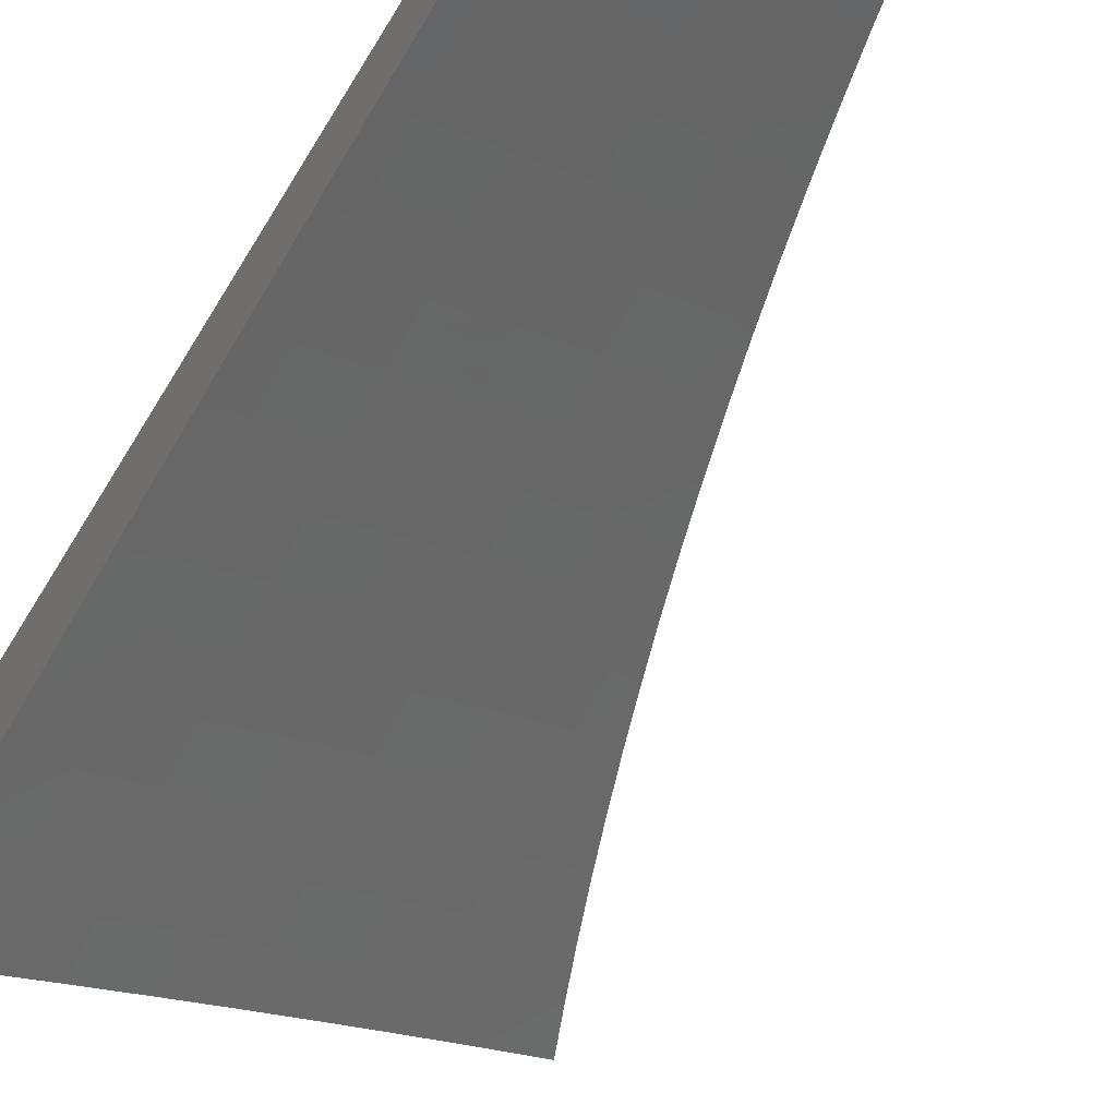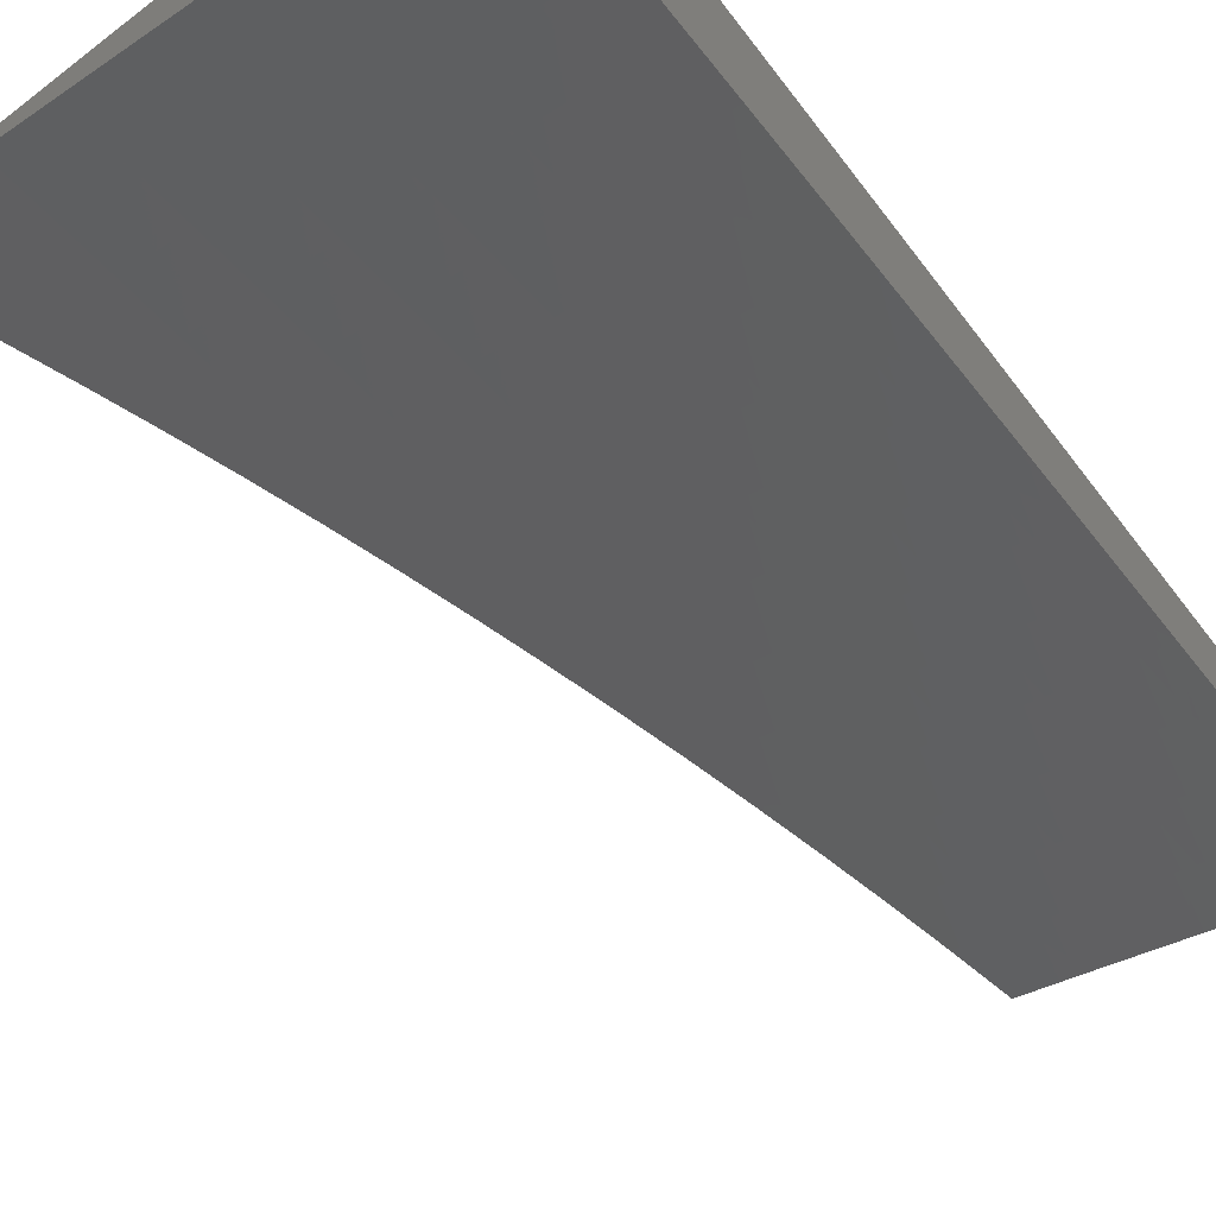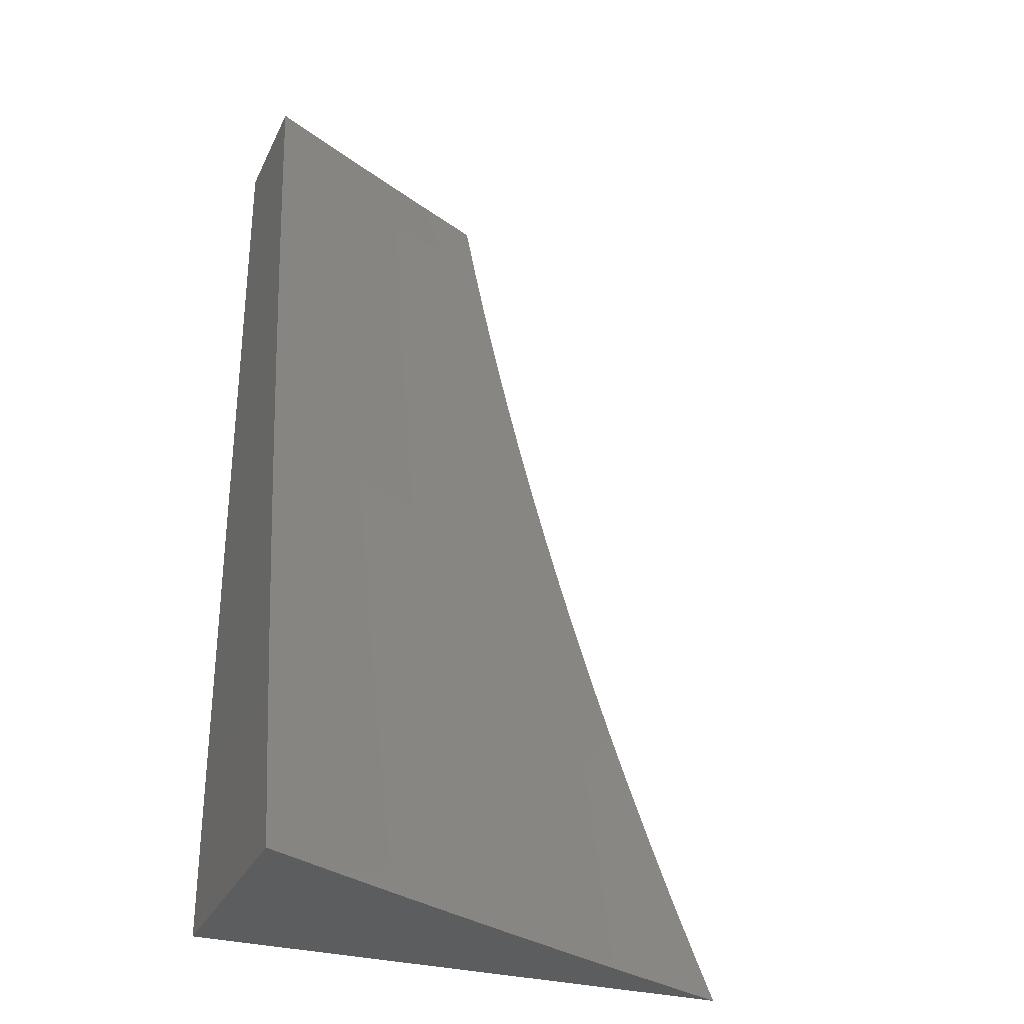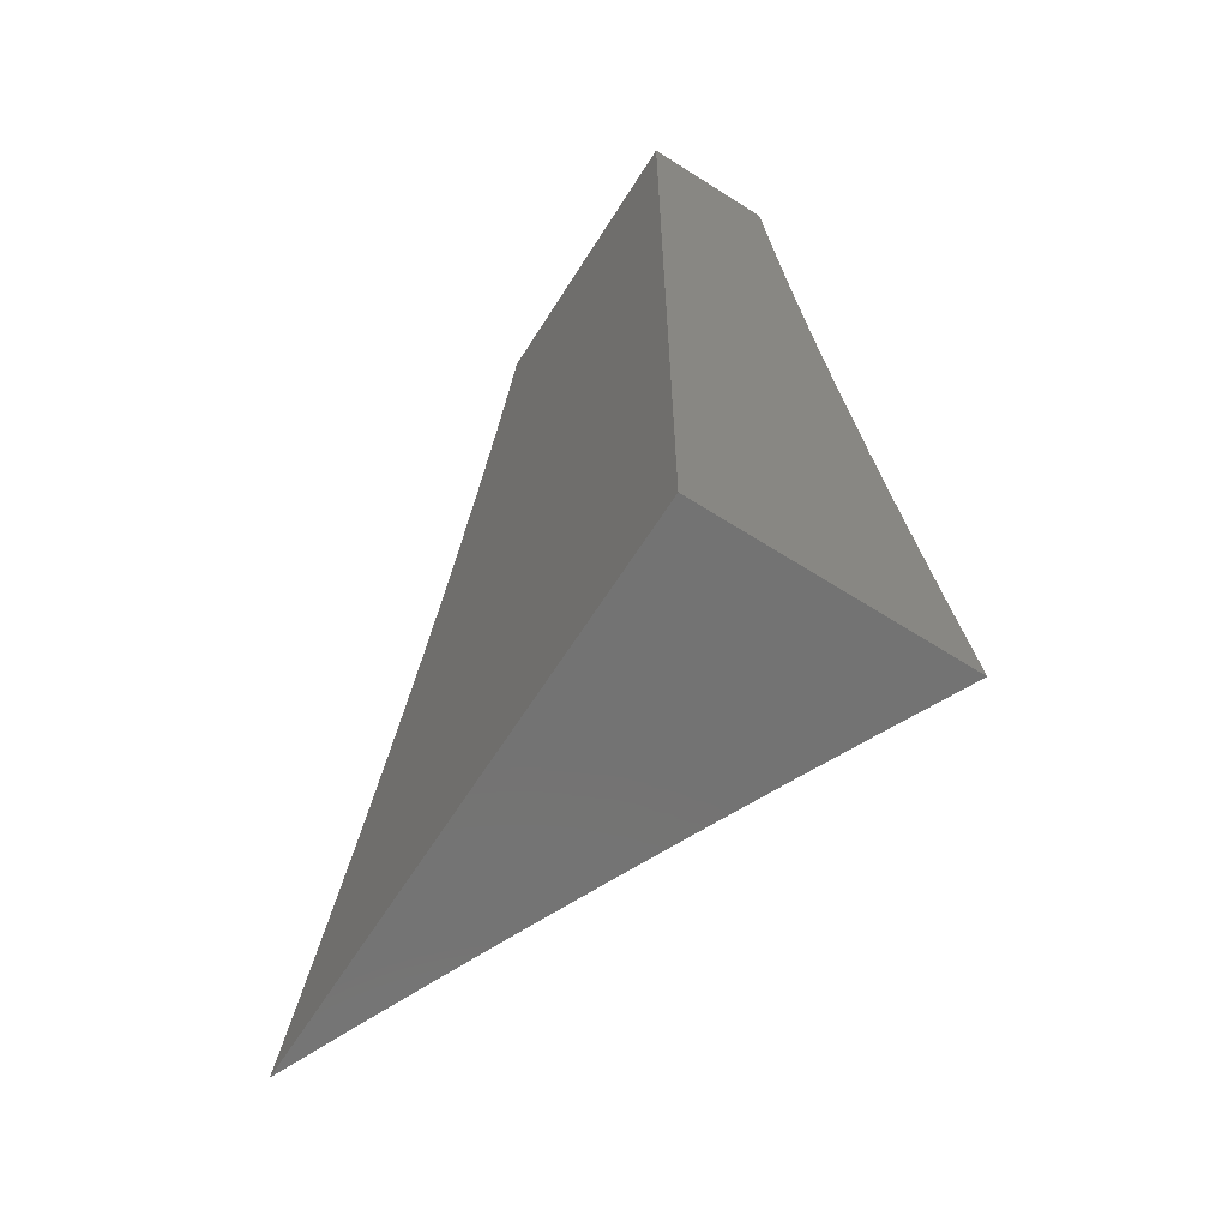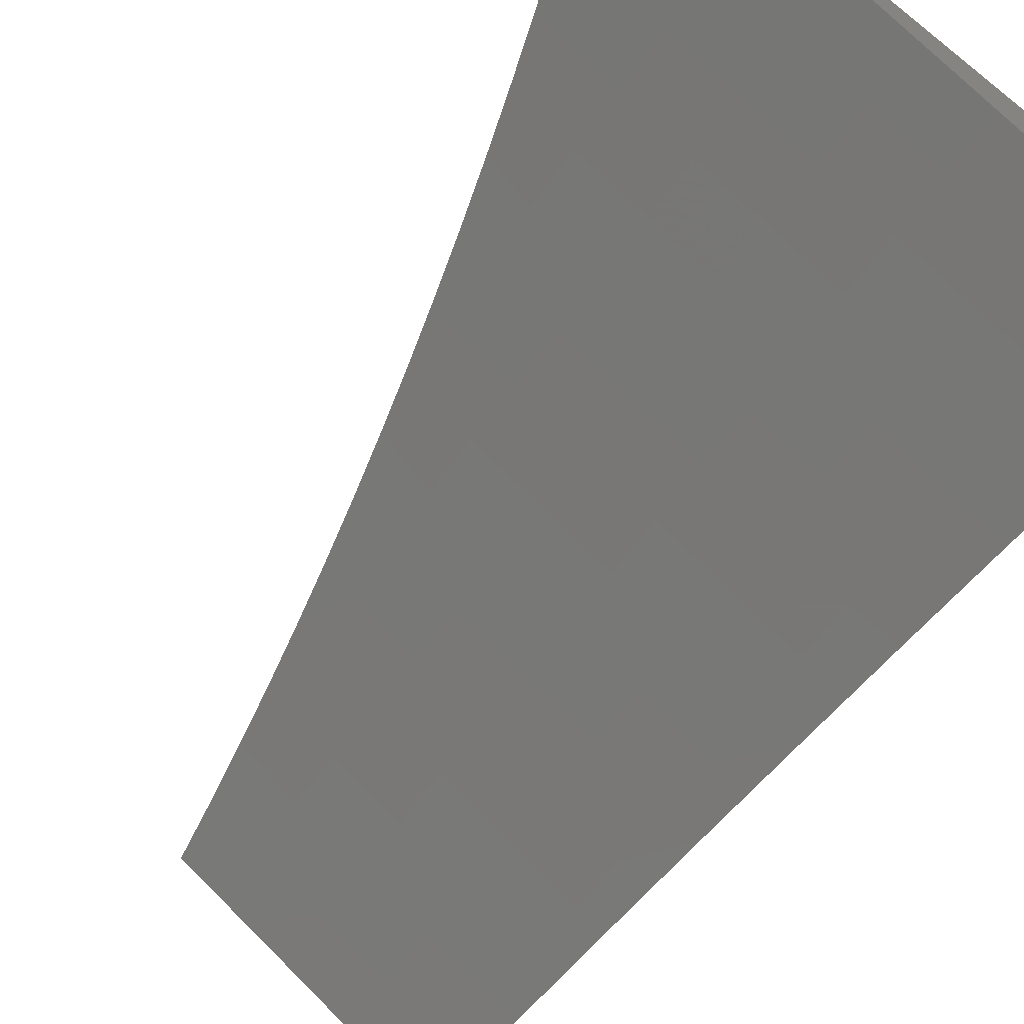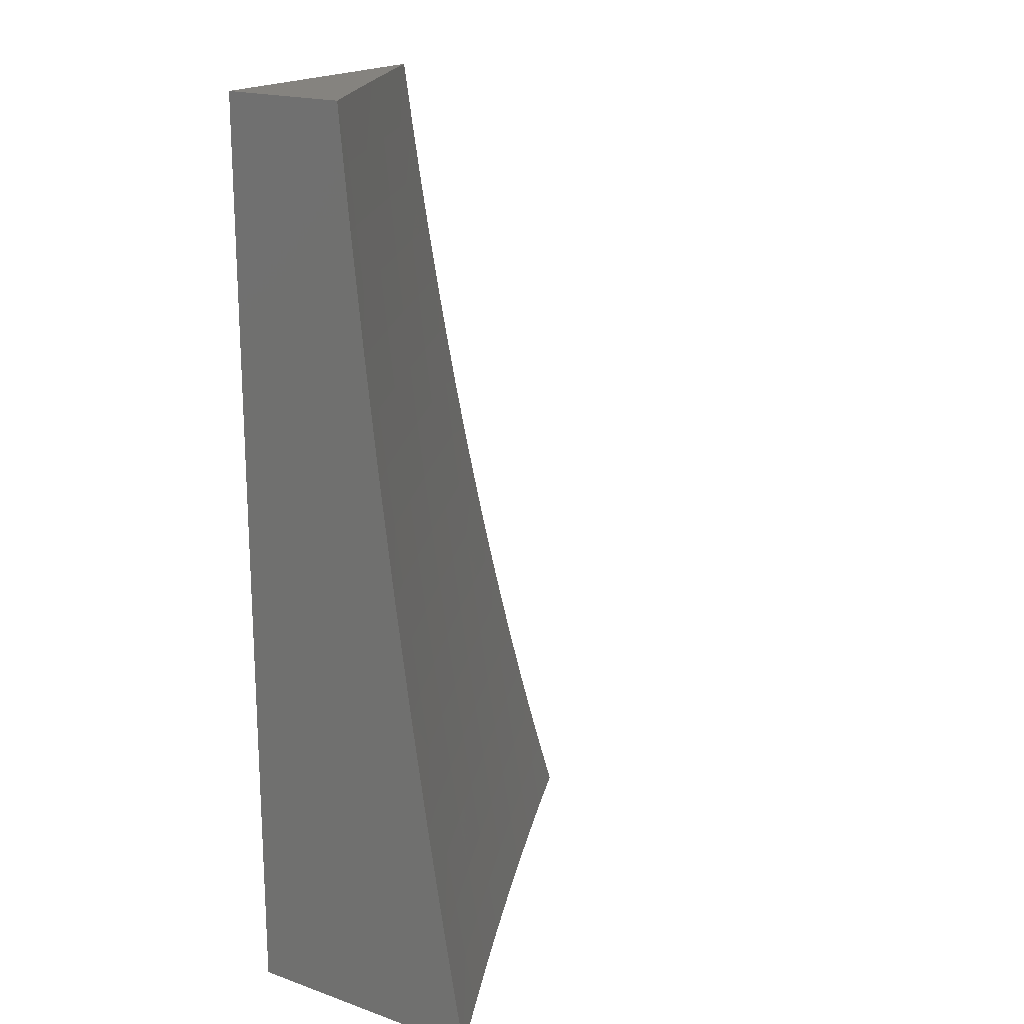
<metadata>
{"format":"stl","ext":"stl","renderer":"f3d","projection":"perspective","resolution":1024,"background":"white","views":[{"elev":-60.9,"azim":-31.4,"up":"+Y"},{"elev":-66.5,"azim":-142.3,"up":"+Y"},{"elev":-30.4,"azim":-22.0,"up":"+Z"},{"elev":-65.2,"azim":-122.5,"up":"+Z"},{"elev":-68.2,"azim":141.5,"up":"+Y"},{"elev":18.8,"azim":-56.4,"up":"+Z"}]}
</metadata>
<code>
# stl→obj: 121 verts, 238 faces
v -5 9.748 -1.876
v -5 9.726 -2
v -4.93 9.771 -1.937
v -4.926 9.762 -2
v -4.851 9.798 -2
v -4.856 9.807 -1.937
v -4.776 9.833 -2
v -4.781 9.842 -1.937
v -4.701 9.867 -2
v -4.706 9.877 -1.937
v -4.626 9.901 -2
v -4.63 9.911 -1.937
v -4.551 9.935 -2
v -4.555 9.944 -1.937
v -4.475 9.968 -2
v -4.479 9.977 -1.937
v -4.424 10 -1.94
v -4.449 10 -1.879
v -4.399 10 -2
v -4.483 9.986 -1.874
v -4.473 10 -1.818
v -4.487 9.995 -1.811
v -4.496 10 -1.756
v -4.563 9.962 -1.811
v -4.567 9.971 -1.748
v -4.643 9.937 -1.748
v -4.646 9.945 -1.686
v -4.722 9.911 -1.686
v -4.726 9.919 -1.623
v -4.801 9.884 -1.623
v -4.804 9.891 -1.56
v -4.88 9.856 -1.56
v -4.883 9.863 -1.498
v -4.958 9.827 -1.498
v -4.962 9.834 -1.435
v -5 9.807 -1.502
v -5 9.823 -1.376
v -4.965 9.84 -1.373
v -4.968 9.847 -1.31
v -4.89 9.876 -1.373
v -4.893 9.883 -1.31
v -4.814 9.912 -1.373
v -4.817 9.918 -1.31
v -4.739 9.947 -1.373
v -4.742 9.953 -1.31
v -4.663 9.981 -1.373
v -4.666 9.987 -1.31
v -4.634 10 -1.319
v -4.651 10 -1.256
v -4.518 10 -1.695
v -4.57 9.979 -1.686
v -4.65 9.953 -1.623
v -4.729 9.926 -1.56
v -4.808 9.898 -1.498
v -4.887 9.87 -1.435
v -4.539 10 -1.633
v -4.574 9.986 -1.623
v -4.653 9.96 -1.56
v -4.732 9.933 -1.498
v -4.811 9.905 -1.435
v -4.56 10 -1.571
v -4.577 9.994 -1.56
v -4.58 10 -1.508
v -4.657 9.967 -1.498
v -4.599 10 -1.445
v -4.66 9.974 -1.435
v -4.617 10 -1.382
v -4.668 9.993 -1.248
v -4.667 10 -1.192
v -4.671 9.999 -1.186
v -4.682 10 -1.128
v -4.747 9.964 -1.186
v -4.749 9.97 -1.124
v -4.825 9.935 -1.124
v -4.828 9.94 -1.062
v -4.903 9.904 -1.062
v -4.855 9.933 -1
v -4.928 9.899 -1
v -4.696 10 -1.064
v -4.752 9.975 -1.062
v -4.782 9.967 -1
v -4.709 10 -1
v -4.979 9.868 -1.062
v -5 9.864 -1
v -5 9.852 -1.126
v -5 9.838 -1.251
v -4.974 9.858 -1.186
v -4.976 9.863 -1.124
v -4.901 9.899 -1.124
v -4.971 9.852 -1.248
v -4.896 9.889 -1.248
v -4.898 9.894 -1.186
v -4.82 9.924 -1.248
v -4.823 9.93 -1.186
v -4.744 9.959 -1.248
v -4.955 9.82 -1.56
v -5 9.789 -1.627
v -4.951 9.813 -1.623
v -4.947 9.805 -1.686
v -4.872 9.841 -1.686
v -4.868 9.833 -1.748
v -4.793 9.868 -1.748
v -4.789 9.86 -1.811
v -4.714 9.894 -1.811
v -4.71 9.886 -1.874
v -4.635 9.92 -1.874
v -5 9.769 -1.751
v -4.943 9.797 -1.748
v -4.864 9.825 -1.811
v -4.785 9.851 -1.874
v -4.939 9.789 -1.811
v -4.935 9.78 -1.874
v -4.86 9.816 -1.874
v -4.876 9.849 -1.623
v -4.797 9.876 -1.686
v -4.718 9.903 -1.748
v -4.639 9.929 -1.811
v -4.559 9.953 -1.874
v -4.736 9.94 -1.435
v -5 10 -1
v -5 10 -2
f 1 2 3
f 3 2 4
f 3 4 5
f 3 5 6
f 6 5 7
f 6 7 8
f 8 7 9
f 8 9 10
f 10 9 11
f 10 11 12
f 12 11 13
f 12 13 14
f 14 13 15
f 14 15 16
f 16 15 17
f 16 17 18
f 15 19 17
f 16 18 20
f 20 18 21
f 20 21 22
f 22 21 23
f 22 23 24
f 24 23 25
f 24 25 26
f 26 25 27
f 26 27 28
f 28 27 29
f 28 29 30
f 30 29 31
f 30 31 32
f 32 31 33
f 32 33 34
f 34 33 35
f 34 35 36
f 36 35 37
f 37 35 38
f 37 38 39
f 39 38 40
f 39 40 41
f 41 40 42
f 41 42 43
f 43 42 44
f 43 44 45
f 45 44 46
f 45 46 47
f 47 46 48
f 47 48 49
f 23 50 25
f 25 50 51
f 25 51 27
f 27 51 52
f 27 52 29
f 29 52 53
f 29 53 31
f 31 53 54
f 31 54 33
f 33 54 55
f 33 55 35
f 35 55 38
f 50 56 51
f 51 56 57
f 51 57 52
f 52 57 58
f 52 58 53
f 53 58 59
f 53 59 54
f 54 59 60
f 54 60 55
f 55 60 40
f 55 40 38
f 56 61 57
f 57 61 62
f 57 62 58
f 58 62 63
f 58 63 64
f 64 63 65
f 64 65 66
f 66 65 67
f 66 67 46
f 46 67 48
f 61 63 62
f 47 49 68
f 68 49 69
f 68 69 70
f 70 69 71
f 70 71 72
f 72 71 73
f 72 73 74
f 74 73 75
f 74 75 76
f 76 75 77
f 76 77 78
f 71 79 73
f 73 79 80
f 73 80 75
f 75 80 81
f 75 81 77
f 79 82 80
f 80 82 81
f 76 78 83
f 83 78 84
f 83 84 85
f 86 87 85
f 85 87 88
f 85 88 83
f 83 88 89
f 83 89 76
f 76 89 74
f 37 39 86
f 86 39 90
f 86 90 87
f 87 90 91
f 87 91 92
f 92 91 93
f 92 93 94
f 94 93 95
f 94 95 72
f 72 95 68
f 72 68 70
f 34 36 96
f 96 36 97
f 96 97 98
f 98 97 99
f 98 99 100
f 100 99 101
f 100 101 102
f 102 101 103
f 102 103 104
f 104 103 105
f 104 105 106
f 106 105 12
f 106 12 14
f 97 107 99
f 99 107 108
f 99 108 101
f 101 108 109
f 101 109 103
f 103 109 110
f 103 110 105
f 105 110 10
f 105 10 12
f 108 107 111
f 111 107 1
f 111 1 112
f 112 1 3
f 112 3 6
f 109 108 111
f 111 112 113
f 113 112 6
f 113 6 8
f 32 34 96
f 96 98 114
f 114 98 100
f 114 100 115
f 115 100 102
f 115 102 116
f 116 102 104
f 116 104 117
f 117 104 106
f 117 106 118
f 118 106 14
f 118 14 16
f 91 90 41
f 41 90 39
f 89 88 92
f 92 88 87
f 110 109 113
f 113 109 111
f 110 113 8
f 30 32 114
f 114 32 96
f 30 114 115
f 42 40 60
f 93 91 43
f 43 91 41
f 74 89 94
f 94 89 92
f 10 110 8
f 28 30 115
f 28 115 116
f 42 60 119
f 119 60 59
f 119 59 64
f 64 59 58
f 95 93 45
f 45 93 43
f 72 74 94
f 26 28 116
f 26 116 117
f 42 119 44
f 44 119 66
f 44 66 46
f 66 119 64
f 68 95 47
f 47 95 45
f 24 26 117
f 24 117 118
f 16 20 118
f 118 20 24
f 20 22 24
f 82 79 120
f 120 79 71
f 120 71 69
f 69 49 120
f 120 49 48
f 120 48 121
f 121 48 67
f 121 67 65
f 65 63 121
f 121 63 61
f 121 61 56
f 56 50 121
f 121 50 23
f 121 23 21
f 21 18 121
f 121 18 17
f 121 17 19
f 19 15 121
f 121 15 13
f 121 13 11
f 11 9 121
f 121 9 7
f 121 7 5
f 5 4 121
f 121 4 2
f 84 78 120
f 120 78 77
f 120 77 81
f 81 82 120
f 2 1 121
f 121 1 107
f 121 107 97
f 97 36 121
f 121 36 37
f 121 37 86
f 121 86 120
f 120 86 85
f 120 85 84

</code>
